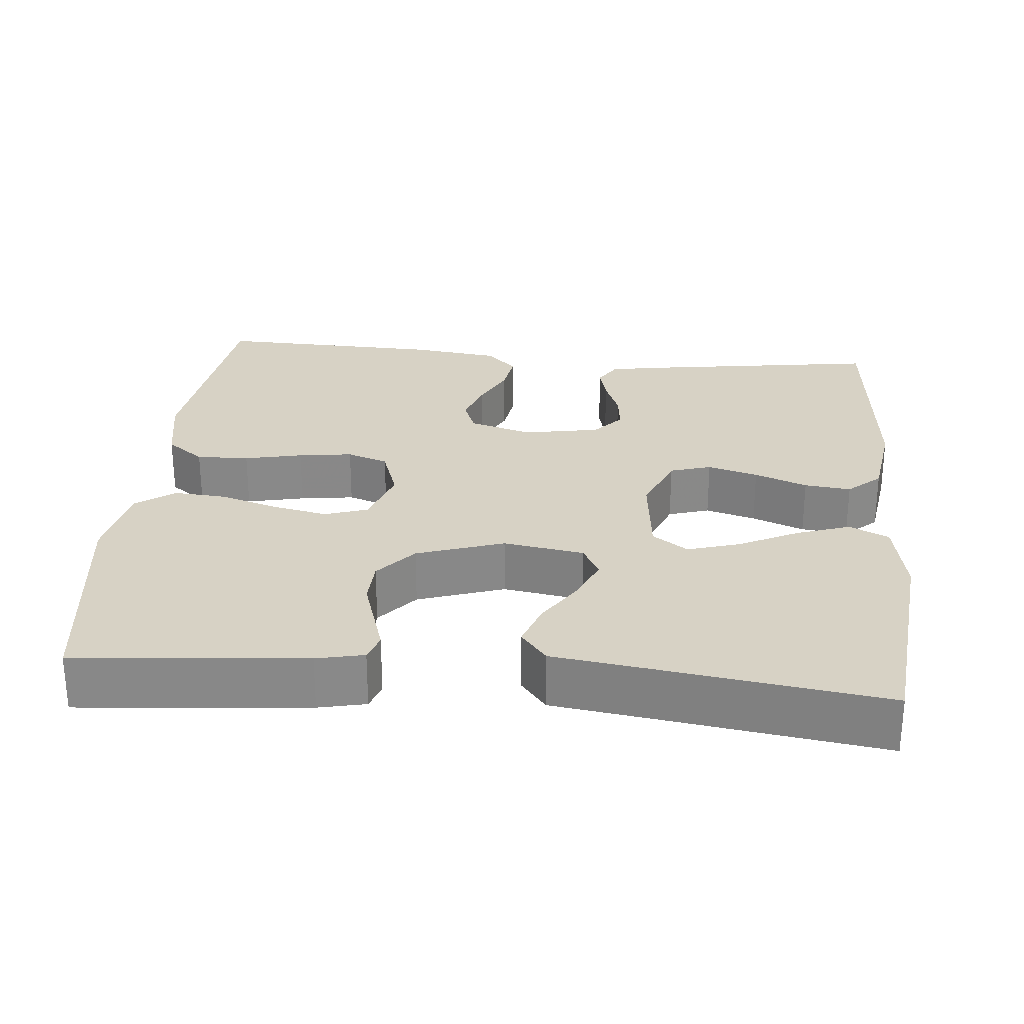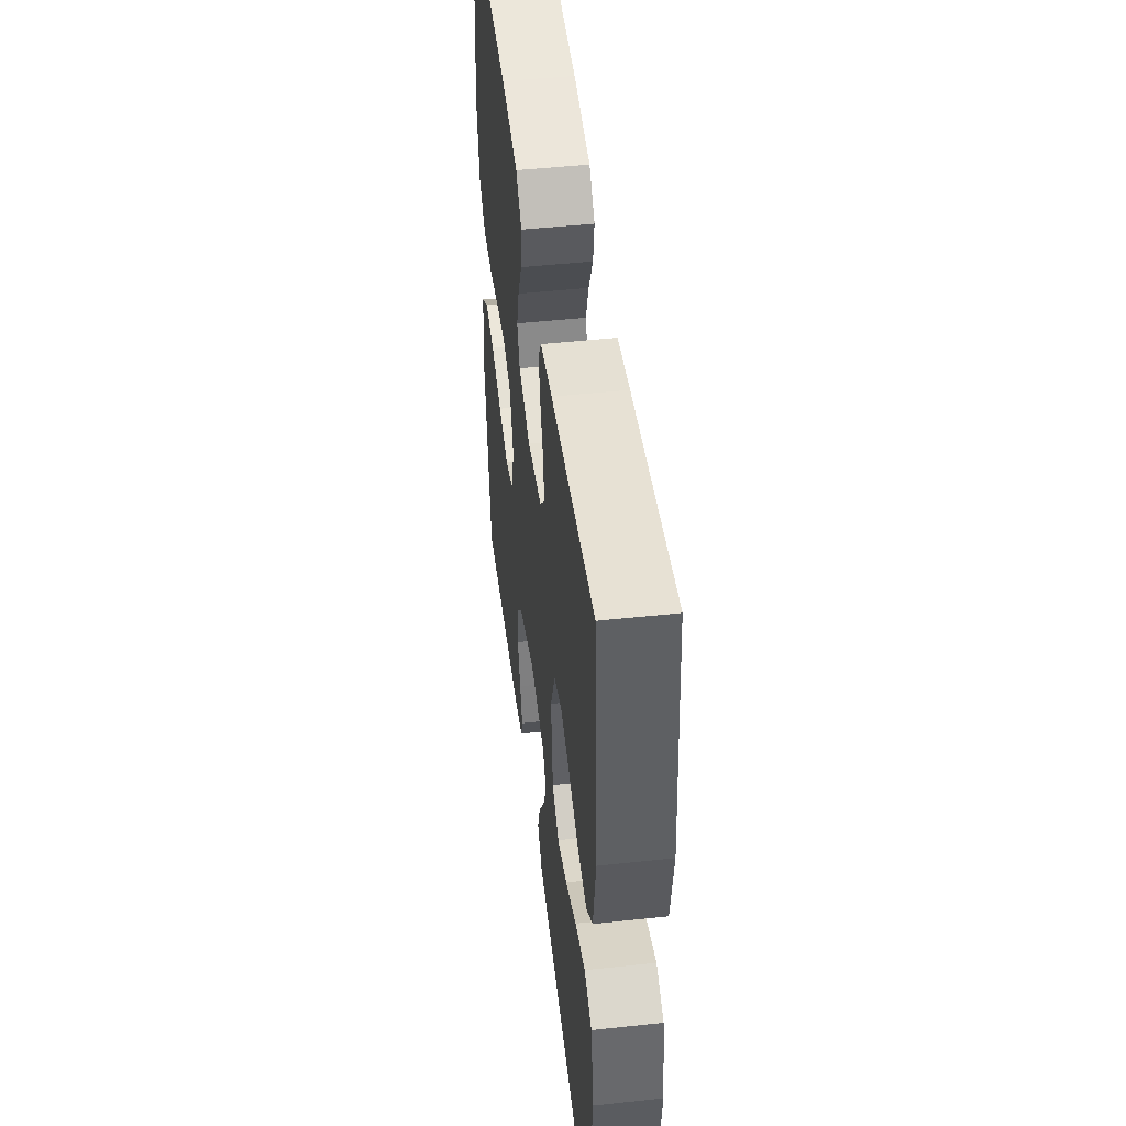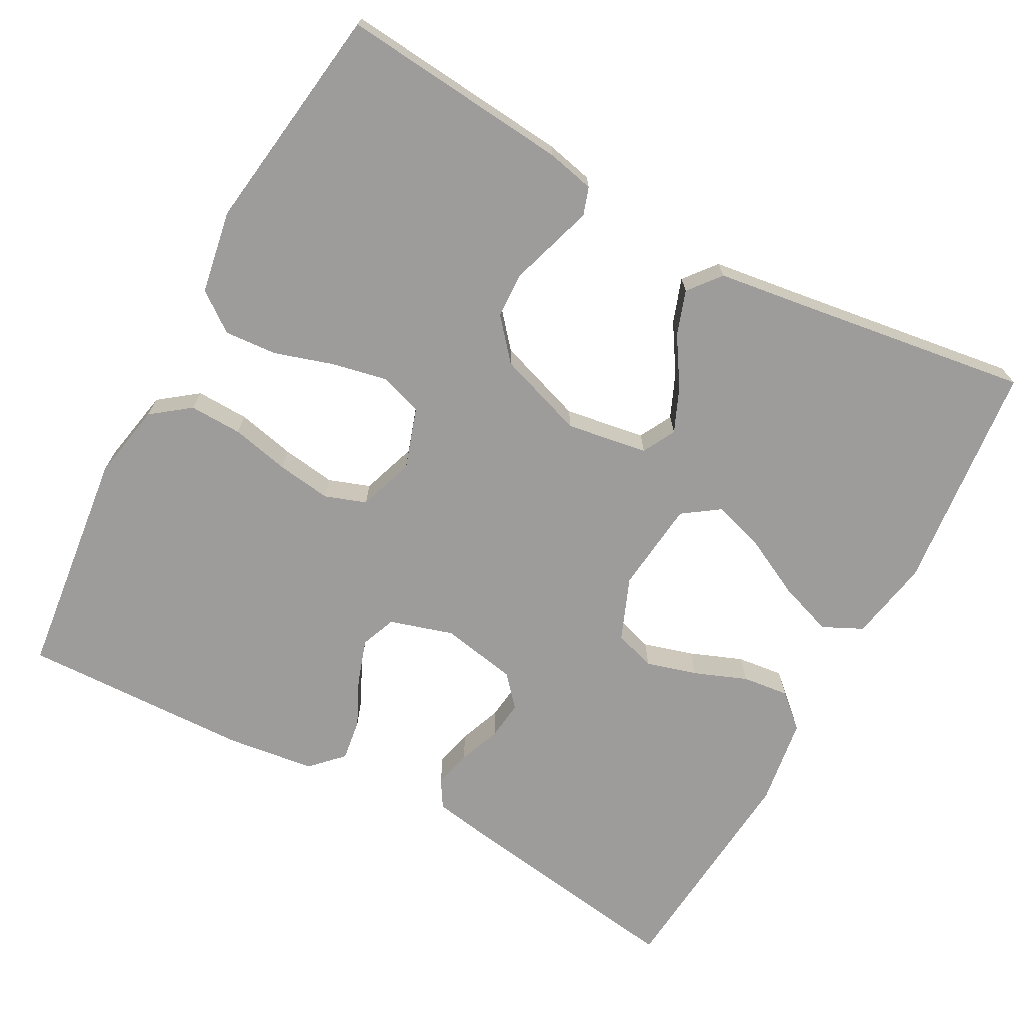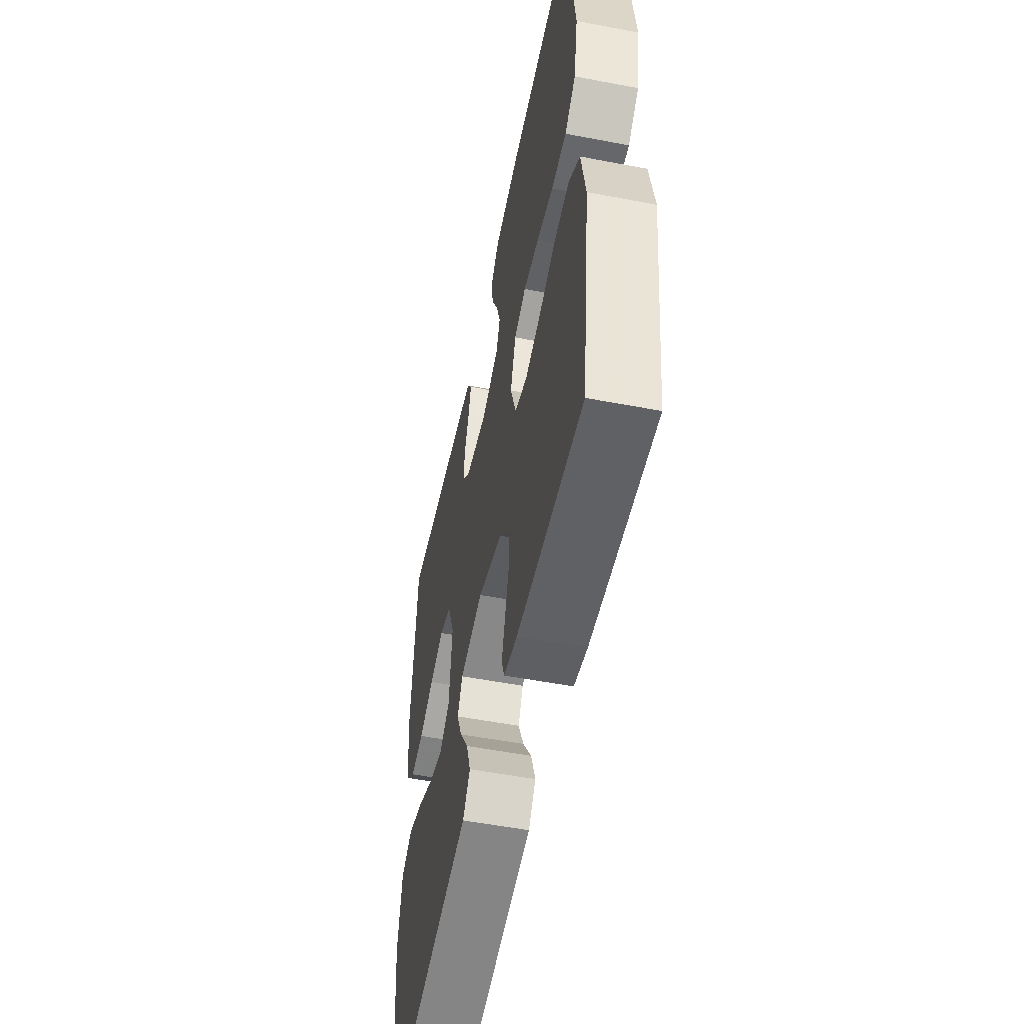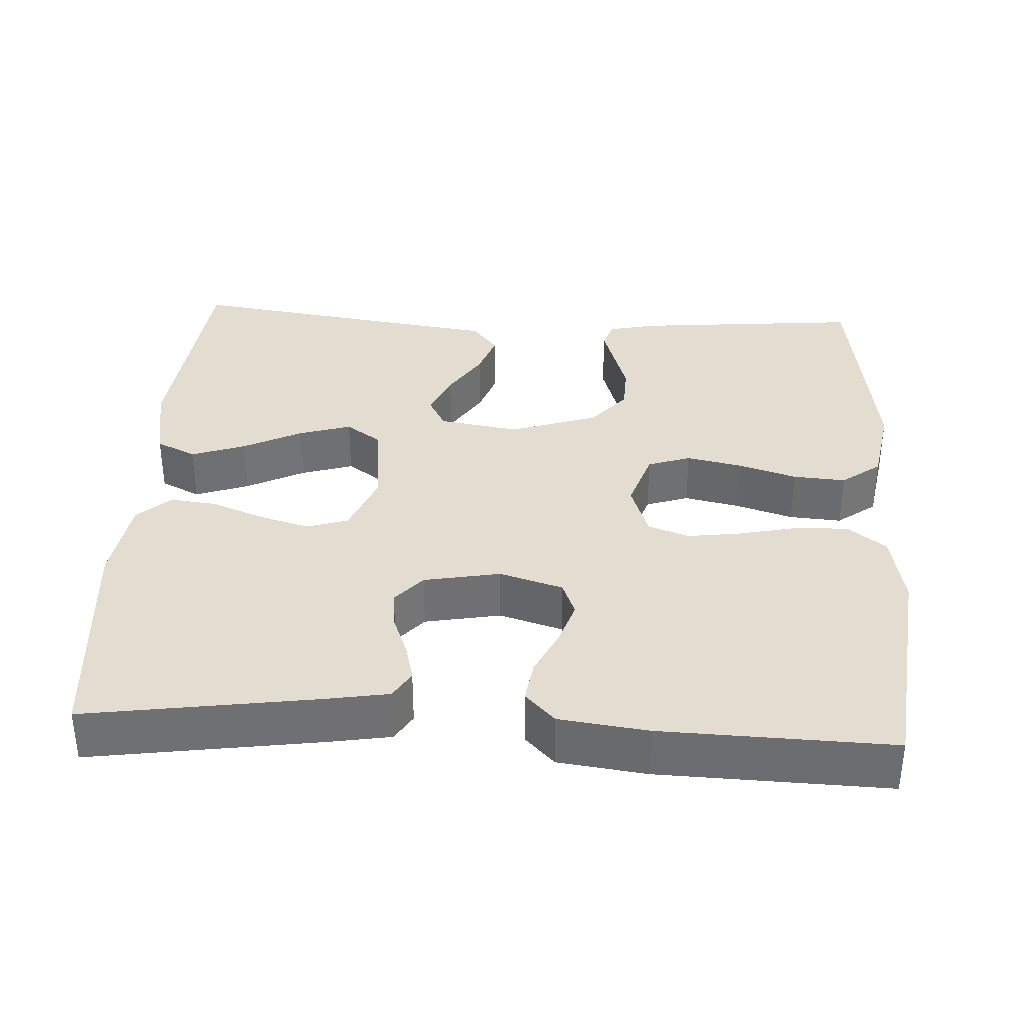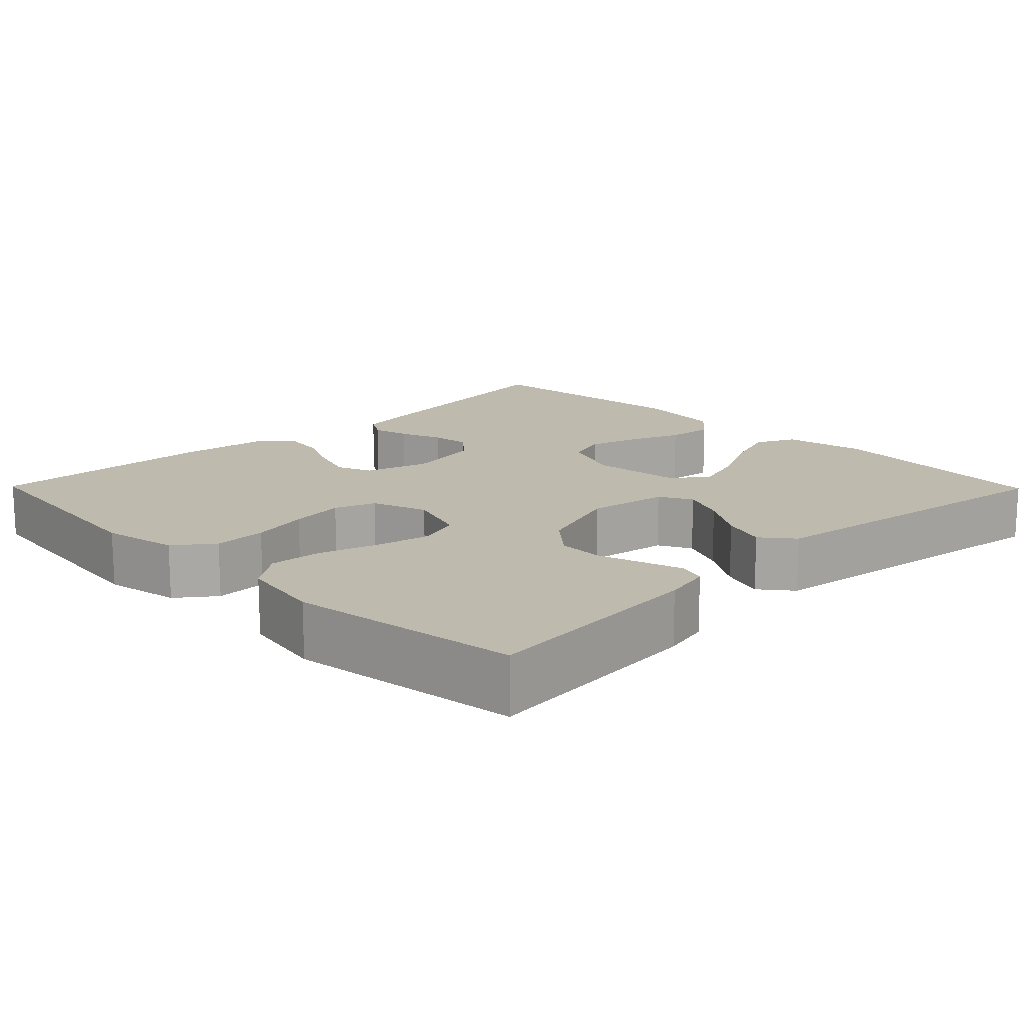
<metadata>
{"format":"obj","ext":"obj","renderer":"f3d","projection":"perspective","resolution":1024,"background":"white","views":[{"elev":27.3,"azim":-174.6,"up":"+Y"},{"elev":48.4,"azim":-96.9,"up":"+Z"},{"elev":-70.3,"azim":151.6,"up":"+Y"},{"elev":-53.7,"azim":78.5,"up":"+Z"},{"elev":35.4,"azim":3.2,"up":"+Y"},{"elev":15.4,"azim":135.5,"up":"+Y"}]}
</metadata>
<code>
v -0.5 0.07 -0.5
v -0.531 0.07 -0.2
v -0.511 0.07 -0.093
v -0.459 0.07 -0.068
v -0.388 0.07 -0.093
v -0.311 0.07 -0.132
v -0.243 0.07 -0.153
v -0.196 0.07 -0.12
v -0.183 0.07 0
v -0.216 0.07 0.082
v -0.27 0.07 0.099
v -0.336 0.07 0.08
v -0.405 0.07 0.053
v -0.466 0.07 0.046
v -0.509 0.07 0.085
v -0.526 0.07 0.2
v -0.5 0.07 0.5
v -0.2 0.07 0.455
v -0.118 0.07 0.441
v -0.096 0.07 0.405
v -0.108 0.07 0.356
v -0.129 0.07 0.301
v -0.135 0.07 0.25
v -0.1 0.07 0.21
v 0 0.07 0.191
v 0.083 0.07 0.216
v 0.101 0.07 0.262
v 0.082 0.07 0.32
v 0.053 0.07 0.381
v 0.045 0.07 0.436
v 0.084 0.07 0.476
v 0.2 0.07 0.491
v 0.5 0.07 0.5
v 0.535 0.07 0.2
v 0.516 0.07 0.101
v 0.466 0.07 0.063
v 0.397 0.07 0.065
v 0.321 0.07 0.082
v 0.25 0.07 0.092
v 0.196 0.07 0.073
v 0.171 0.07 0
v 0.197 0.07 -0.079
v 0.253 0.07 -0.098
v 0.325 0.07 -0.083
v 0.402 0.07 -0.059
v 0.471 0.07 -0.054
v 0.522 0.07 -0.092
v 0.541 0.07 -0.2
v 0.5 0.07 -0.5
v 0.2 0.07 -0.472
v 0.138 0.07 -0.458
v 0.126 0.07 -0.422
v 0.142 0.07 -0.371
v 0.161 0.07 -0.311
v 0.159 0.07 -0.251
v 0.114 0.07 -0.198
v 0 0.07 -0.159
v -0.106 0.07 -0.176
v -0.129 0.07 -0.219
v -0.104 0.07 -0.277
v -0.064 0.07 -0.34
v -0.044 0.07 -0.398
v -0.078 0.07 -0.44
v -0.2 0.07 -0.457
v -0.5 0 -0.5
v -0.531 0 -0.2
v -0.511 0 -0.093
v -0.459 0 -0.068
v -0.388 0 -0.093
v -0.311 0 -0.132
v -0.243 0 -0.153
v -0.196 0 -0.12
v -0.183 0 0
v -0.216 0 0.082
v -0.27 0 0.099
v -0.336 0 0.08
v -0.405 0 0.053
v -0.466 0 0.046
v -0.509 0 0.085
v -0.526 0 0.2
v -0.5 0 0.5
v -0.2 0 0.455
v -0.118 0 0.441
v -0.096 0 0.405
v -0.108 0 0.356
v -0.129 0 0.301
v -0.135 0 0.25
v -0.1 0 0.21
v 0 0 0.191
v 0.083 0 0.216
v 0.101 0 0.262
v 0.082 0 0.32
v 0.053 0 0.381
v 0.045 0 0.436
v 0.084 0 0.476
v 0.2 0 0.491
v 0.5 0 0.5
v 0.535 0 0.2
v 0.516 0 0.101
v 0.466 0 0.063
v 0.397 0 0.065
v 0.321 0 0.082
v 0.25 0 0.092
v 0.196 0 0.073
v 0.171 0 0
v 0.197 0 -0.079
v 0.253 0 -0.098
v 0.325 0 -0.083
v 0.402 0 -0.059
v 0.471 0 -0.054
v 0.522 0 -0.092
v 0.541 0 -0.2
v 0.5 0 -0.5
v 0.2 0 -0.472
v 0.138 0 -0.458
v 0.126 0 -0.422
v 0.142 0 -0.371
v 0.161 0 -0.311
v 0.159 0 -0.251
v 0.114 0 -0.198
v 0 0 -0.159
v -0.106 0 -0.176
v -0.129 0 -0.219
v -0.104 0 -0.277
v -0.064 0 -0.34
v -0.044 0 -0.398
v -0.078 0 -0.44
v -0.2 0 -0.457
f 61 62 63 64
f 60 61 64 1
f 59 60 1 2
f 58 59 2
f 57 58 2
f 51 52 53 54
f 49 50 51 54
f 49 54 55
f 48 49 55 56
f 44 45 46 47
f 43 44 47 48
f 42 43 48 56
f 35 36 37 38
f 35 38 39
f 34 35 39
f 33 34 39 40
f 31 32 33 40
f 28 29 30 31
f 27 28 31 40
f 19 20 21 22
f 19 22 23
f 18 19 23
f 17 18 23
f 16 17 23 24
f 12 13 14 15
f 11 12 15 16
f 10 11 16 24
f 3 4 5 6
f 3 6 7
f 2 3 7
f 57 2 7
f 41 42 56 57
f 41 57 7 8
f 26 27 40 41
f 25 26 41 8
f 9 10 24 25
f 8 9 25
f 128 127 126 125
f 65 128 125 124
f 66 65 124 123
f 66 123 122
f 66 122 121
f 118 117 116 115
f 118 115 114 113
f 119 118 113
f 120 119 113 112
f 111 110 109 108
f 112 111 108 107
f 120 112 107 106
f 102 101 100 99
f 103 102 99
f 103 99 98
f 104 103 98 97
f 104 97 96 95
f 95 94 93 92
f 104 95 92 91
f 86 85 84 83
f 87 86 83
f 87 83 82
f 87 82 81
f 88 87 81 80
f 79 78 77 76
f 80 79 76 75
f 88 80 75 74
f 70 69 68 67
f 71 70 67
f 71 67 66
f 71 66 121
f 121 120 106 105
f 72 71 121 105
f 105 104 91 90
f 72 105 90 89
f 89 88 74 73
f 89 73 72
f 1 65 66 2
f 2 66 67 3
f 3 67 68 4
f 4 68 69 5
f 5 69 70 6
f 6 70 71 7
f 7 71 72 8
f 8 72 73 9
f 9 73 74 10
f 10 74 75 11
f 11 75 76 12
f 12 76 77 13
f 13 77 78 14
f 14 78 79 15
f 15 79 80 16
f 16 80 81 17
f 17 81 82 18
f 18 82 83 19
f 19 83 84 20
f 20 84 85 21
f 21 85 86 22
f 22 86 87 23
f 23 87 88 24
f 24 88 89 25
f 25 89 90 26
f 26 90 91 27
f 27 91 92 28
f 28 92 93 29
f 29 93 94 30
f 30 94 95 31
f 31 95 96 32
f 32 96 97 33
f 33 97 98 34
f 34 98 99 35
f 35 99 100 36
f 36 100 101 37
f 37 101 102 38
f 38 102 103 39
f 39 103 104 40
f 40 104 105 41
f 41 105 106 42
f 42 106 107 43
f 43 107 108 44
f 44 108 109 45
f 45 109 110 46
f 46 110 111 47
f 47 111 112 48
f 48 112 113 49
f 49 113 114 50
f 50 114 115 51
f 51 115 116 52
f 52 116 117 53
f 53 117 118 54
f 54 118 119 55
f 55 119 120 56
f 56 120 121 57
f 57 121 122 58
f 58 122 123 59
f 59 123 124 60
f 60 124 125 61
f 61 125 126 62
f 62 126 127 63
f 63 127 128 64
f 64 128 65 1

</code>
